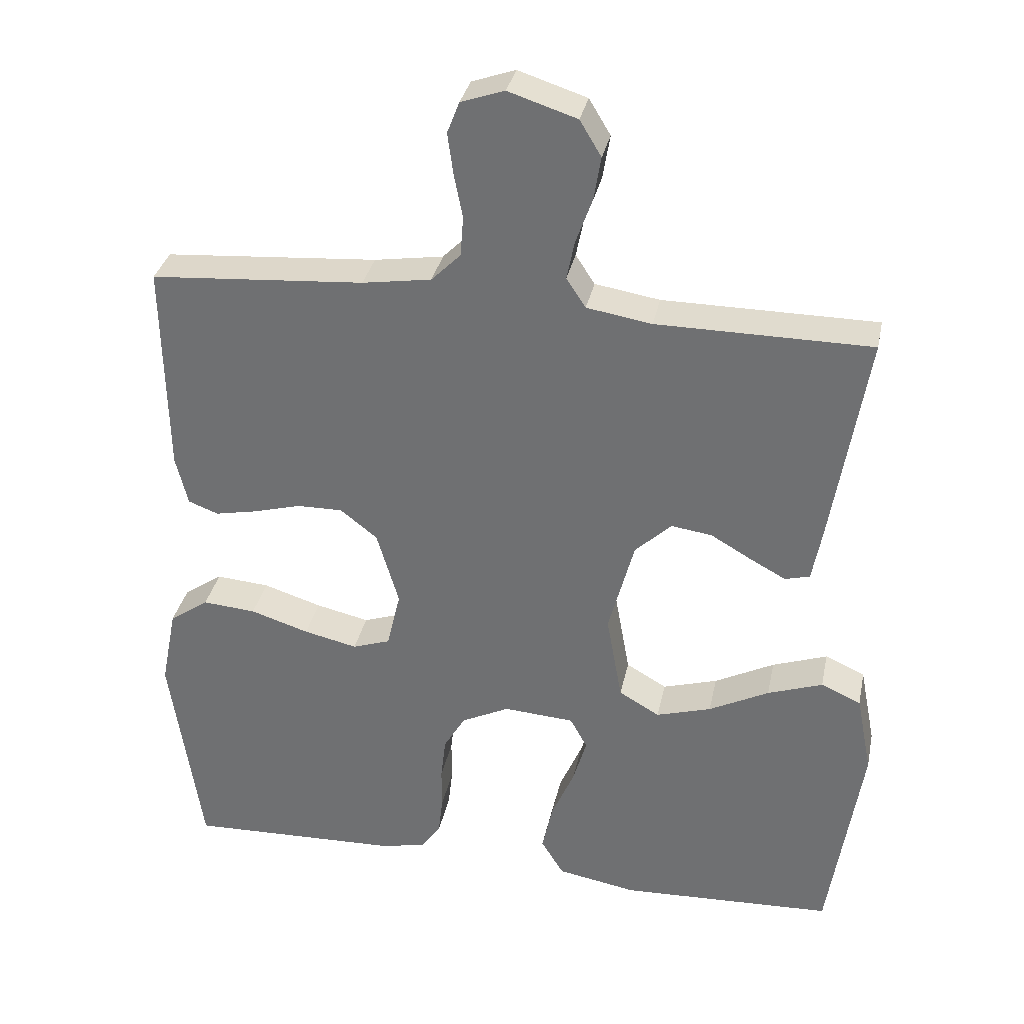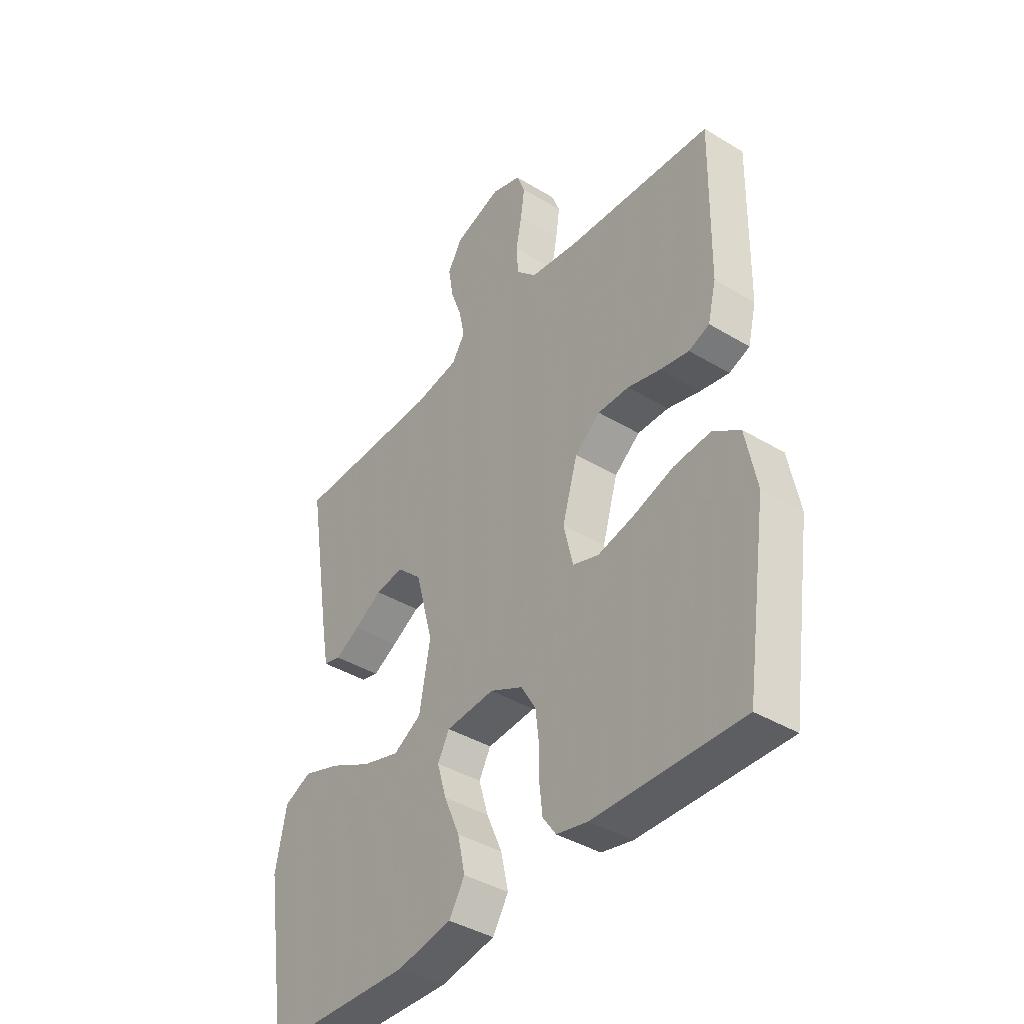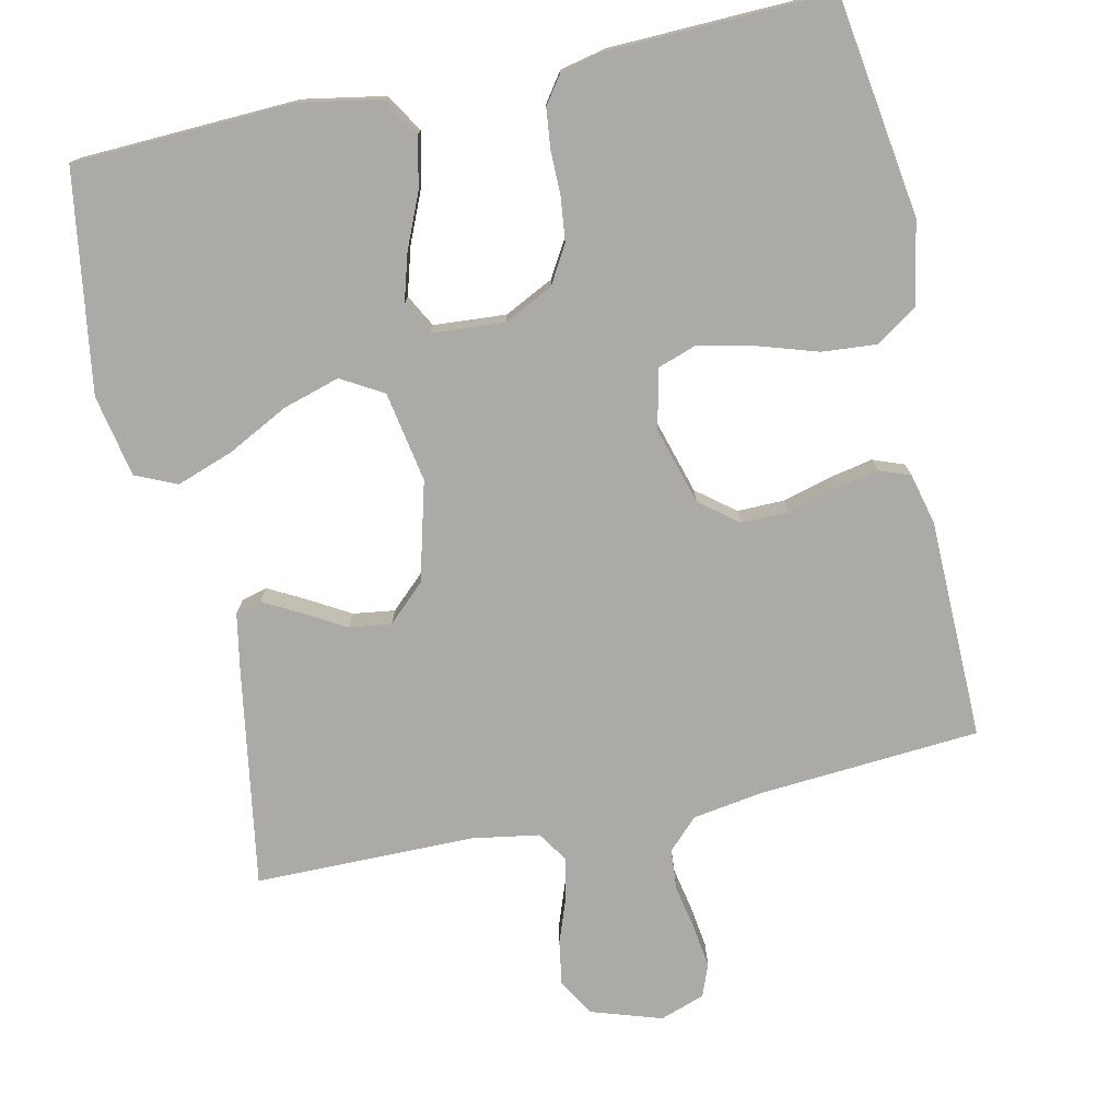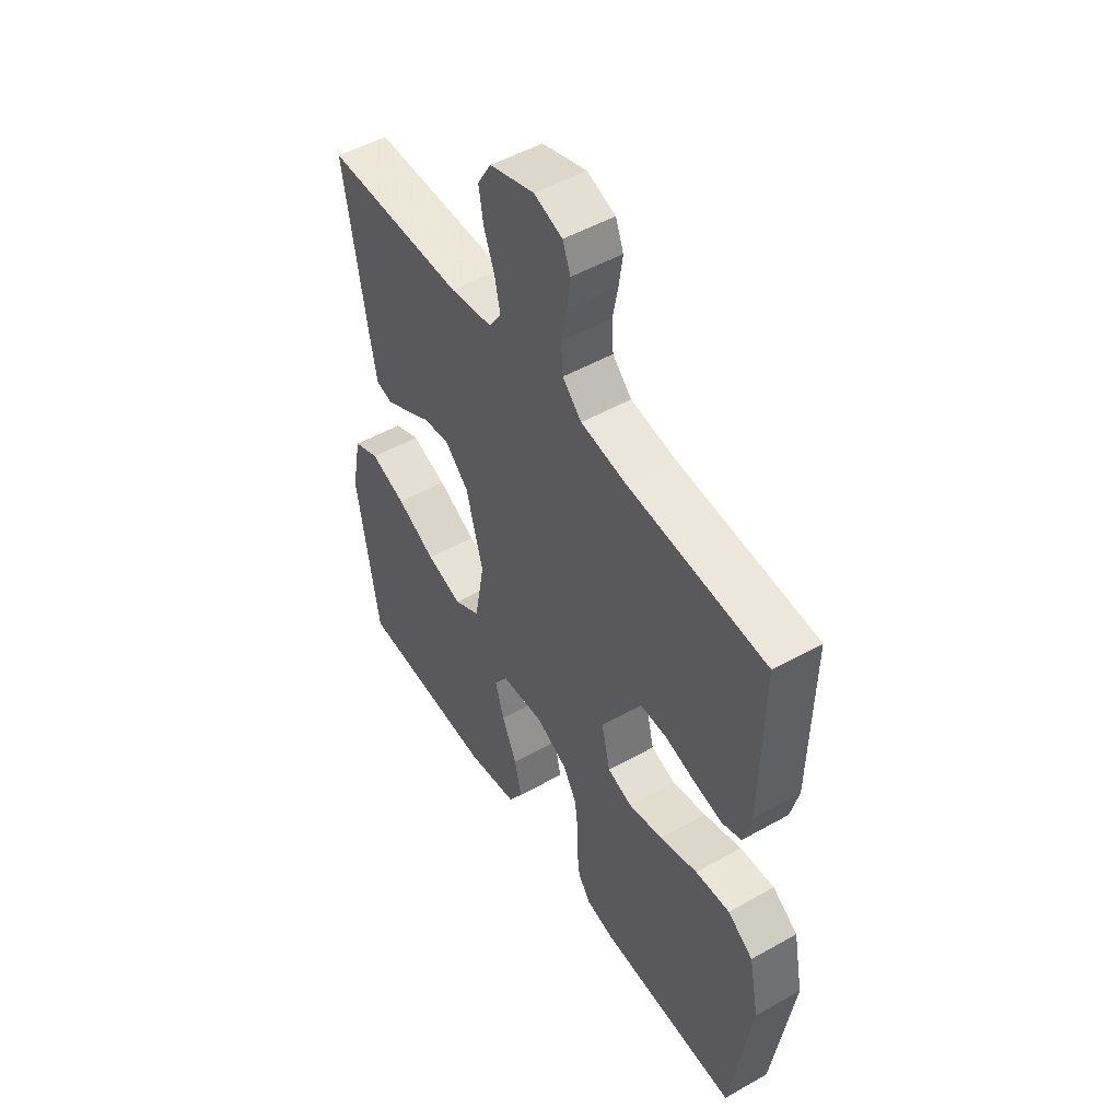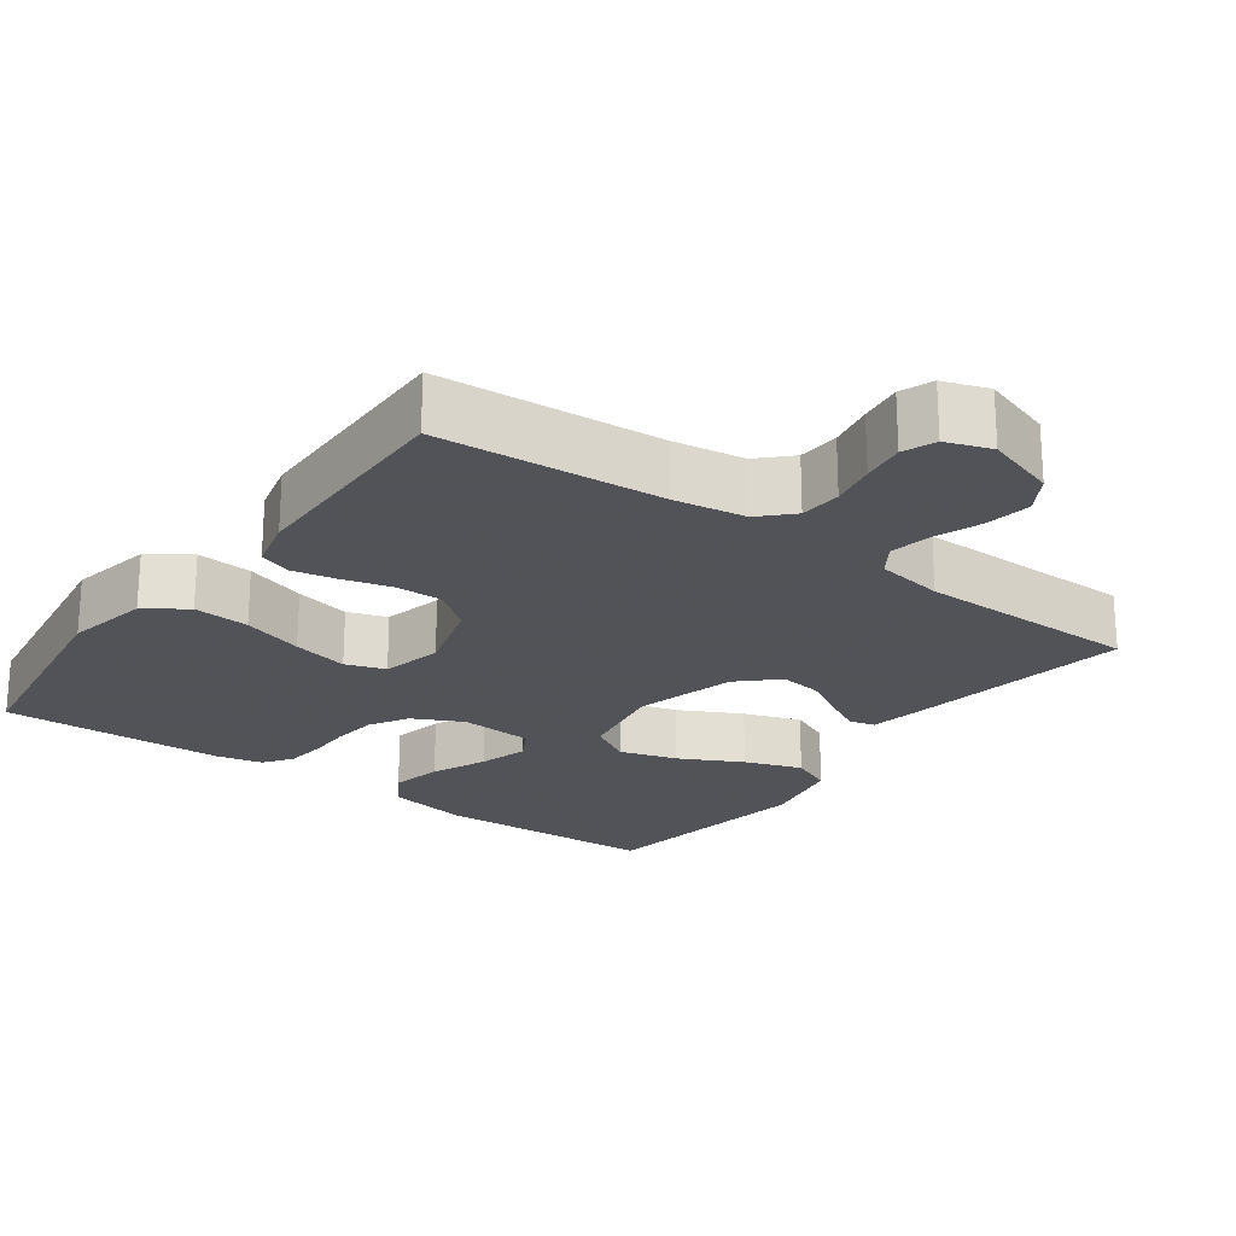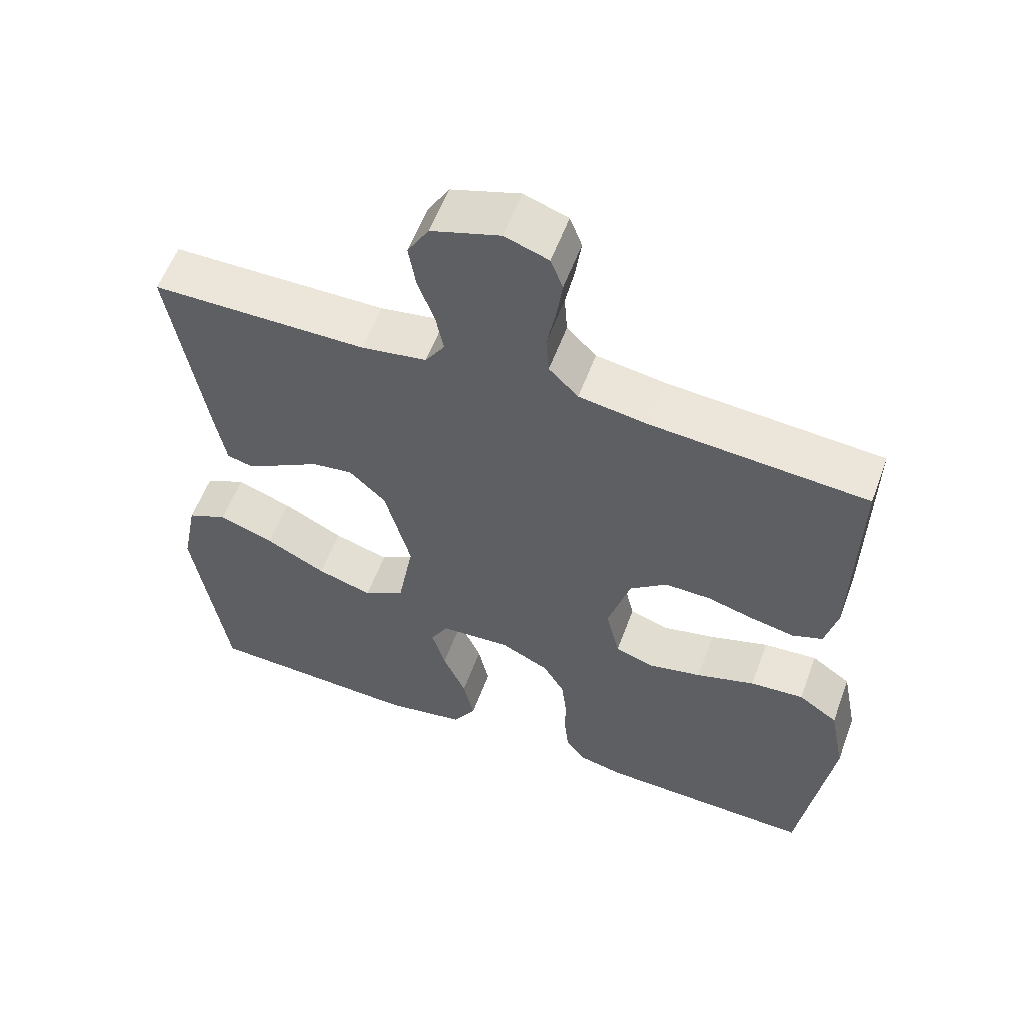
<metadata>
{"format":"obj","ext":"obj","renderer":"f3d","projection":"perspective","resolution":1024,"background":"white","views":[{"elev":33.2,"azim":11.6,"up":"+Z"},{"elev":-40.3,"azim":-126.6,"up":"+Z"},{"elev":-75.9,"azim":-167.7,"up":"+Y"},{"elev":50.4,"azim":-121.7,"up":"+Z"},{"elev":-22.5,"azim":-36.1,"up":"+Y"},{"elev":57.4,"azim":-159.8,"up":"+Z"}]}
</metadata>
<code>
v 0.5 0.07 -0.5
v 0.2 0.07 -0.512
v 0.089 0.07 -0.492
v 0.057 0.07 -0.44
v 0.072 0.07 -0.371
v 0.104 0.07 -0.297
v 0.123 0.07 -0.232
v 0.099 0.07 -0.188
v 0 0.07 -0.181
v -0.067 0.07 -0.214
v -0.097 0.07 -0.265
v -0.104 0.07 -0.325
v -0.104 0.07 -0.385
v -0.11 0.07 -0.439
v -0.137 0.07 -0.477
v -0.2 0.07 -0.491
v -0.5 0.07 -0.5
v -0.544 0.07 -0.2
v -0.522 0.07 -0.088
v -0.467 0.07 -0.05
v -0.392 0.07 -0.056
v -0.31 0.07 -0.082
v -0.235 0.07 -0.099
v -0.182 0.07 -0.081
v -0.163 0.07 0
v -0.194 0.07 0.105
v -0.246 0.07 0.146
v -0.31 0.07 0.145
v -0.376 0.07 0.127
v -0.436 0.07 0.115
v -0.478 0.07 0.131
v -0.495 0.07 0.2
v -0.5 0.07 0.5
v -0.2 0.07 0.522
v -0.103 0.07 0.537
v -0.062 0.07 0.578
v -0.058 0.07 0.634
v -0.07 0.07 0.695
v -0.078 0.07 0.753
v -0.061 0.07 0.797
v 0 0.07 0.818
v 0.096 0.07 0.787
v 0.126 0.07 0.737
v 0.116 0.07 0.676
v 0.093 0.07 0.613
v 0.082 0.07 0.558
v 0.109 0.07 0.517
v 0.2 0.07 0.502
v 0.5 0.07 0.5
v 0.451 0.07 0.2
v 0.437 0.07 0.124
v 0.402 0.07 0.115
v 0.352 0.07 0.142
v 0.295 0.07 0.175
v 0.238 0.07 0.183
v 0.187 0.07 0.135
v 0.151 0.07 0
v 0.173 0.07 -0.123
v 0.23 0.07 -0.156
v 0.307 0.07 -0.133
v 0.391 0.07 -0.09
v 0.468 0.07 -0.063
v 0.524 0.07 -0.088
v 0.546 0.07 -0.2
v 0.5 0 -0.5
v 0.2 0 -0.512
v 0.089 0 -0.492
v 0.057 0 -0.44
v 0.072 0 -0.371
v 0.104 0 -0.297
v 0.123 0 -0.232
v 0.099 0 -0.188
v 0 0 -0.181
v -0.067 0 -0.214
v -0.097 0 -0.265
v -0.104 0 -0.325
v -0.104 0 -0.385
v -0.11 0 -0.439
v -0.137 0 -0.477
v -0.2 0 -0.491
v -0.5 0 -0.5
v -0.544 0 -0.2
v -0.522 0 -0.088
v -0.467 0 -0.05
v -0.392 0 -0.056
v -0.31 0 -0.082
v -0.235 0 -0.099
v -0.182 0 -0.081
v -0.163 0 0
v -0.194 0 0.105
v -0.246 0 0.146
v -0.31 0 0.145
v -0.376 0 0.127
v -0.436 0 0.115
v -0.478 0 0.131
v -0.495 0 0.2
v -0.5 0 0.5
v -0.2 0 0.522
v -0.103 0 0.537
v -0.062 0 0.578
v -0.058 0 0.634
v -0.07 0 0.695
v -0.078 0 0.753
v -0.061 0 0.797
v 0 0 0.818
v 0.096 0 0.787
v 0.126 0 0.737
v 0.116 0 0.676
v 0.093 0 0.613
v 0.082 0 0.558
v 0.109 0 0.517
v 0.2 0 0.502
v 0.5 0 0.5
v 0.451 0 0.2
v 0.437 0 0.124
v 0.402 0 0.115
v 0.352 0 0.142
v 0.295 0 0.175
v 0.238 0 0.183
v 0.187 0 0.135
v 0.151 0 0
v 0.173 0 -0.123
v 0.23 0 -0.156
v 0.307 0 -0.133
v 0.391 0 -0.09
v 0.468 0 -0.063
v 0.524 0 -0.088
v 0.546 0 -0.2
f 4 5 6
f 3 4 6
f 2 3 6
f 1 2 6
f 64 1 6
f 63 64 6
f 62 63 6
f 61 62 6
f 60 61 6
f 59 60 6 7
f 58 59 7 8
f 57 58 8 9
f 56 57 9 10
f 52 53 54
f 51 52 54
f 50 51 54
f 49 50 54
f 48 49 54
f 47 48 54 55
f 46 47 55 56
f 43 44 45
f 42 43 45
f 41 42 45
f 40 41 45
f 39 40 45
f 38 39 45
f 37 38 45
f 36 37 45 46
f 46 56 10
f 36 46 10
f 35 36 10
f 32 33 34
f 31 32 34
f 30 31 34
f 29 30 34
f 28 29 34
f 27 28 34 35
f 20 21 22
f 19 20 22
f 18 19 22
f 17 18 22
f 16 17 22
f 15 16 22
f 14 15 22
f 13 14 22
f 12 13 22
f 11 12 22 23
f 10 11 23 24
f 26 27 35
f 25 26 35 10
f 10 24 25
f 70 69 68
f 70 68 67
f 70 67 66
f 70 66 65
f 70 65 128
f 70 128 127
f 70 127 126
f 70 126 125
f 70 125 124
f 71 70 124 123
f 72 71 123 122
f 73 72 122 121
f 74 73 121 120
f 118 117 116
f 118 116 115
f 118 115 114
f 118 114 113
f 118 113 112
f 119 118 112 111
f 120 119 111 110
f 109 108 107
f 109 107 106
f 109 106 105
f 109 105 104
f 109 104 103
f 109 103 102
f 109 102 101
f 110 109 101 100
f 74 120 110
f 74 110 100
f 74 100 99
f 98 97 96
f 98 96 95
f 98 95 94
f 98 94 93
f 98 93 92
f 99 98 92 91
f 86 85 84
f 86 84 83
f 86 83 82
f 86 82 81
f 86 81 80
f 86 80 79
f 86 79 78
f 86 78 77
f 86 77 76
f 87 86 76 75
f 88 87 75 74
f 99 91 90
f 74 99 90 89
f 89 88 74
f 1 65 66 2
f 2 66 67 3
f 3 67 68 4
f 4 68 69 5
f 5 69 70 6
f 6 70 71 7
f 7 71 72 8
f 8 72 73 9
f 9 73 74 10
f 10 74 75 11
f 11 75 76 12
f 12 76 77 13
f 13 77 78 14
f 14 78 79 15
f 15 79 80 16
f 16 80 81 17
f 17 81 82 18
f 18 82 83 19
f 19 83 84 20
f 20 84 85 21
f 21 85 86 22
f 22 86 87 23
f 23 87 88 24
f 24 88 89 25
f 25 89 90 26
f 26 90 91 27
f 27 91 92 28
f 28 92 93 29
f 29 93 94 30
f 30 94 95 31
f 31 95 96 32
f 32 96 97 33
f 33 97 98 34
f 34 98 99 35
f 35 99 100 36
f 36 100 101 37
f 37 101 102 38
f 38 102 103 39
f 39 103 104 40
f 40 104 105 41
f 41 105 106 42
f 42 106 107 43
f 43 107 108 44
f 44 108 109 45
f 45 109 110 46
f 46 110 111 47
f 47 111 112 48
f 48 112 113 49
f 49 113 114 50
f 50 114 115 51
f 51 115 116 52
f 52 116 117 53
f 53 117 118 54
f 54 118 119 55
f 55 119 120 56
f 56 120 121 57
f 57 121 122 58
f 58 122 123 59
f 59 123 124 60
f 60 124 125 61
f 61 125 126 62
f 62 126 127 63
f 63 127 128 64
f 64 128 65 1

</code>
